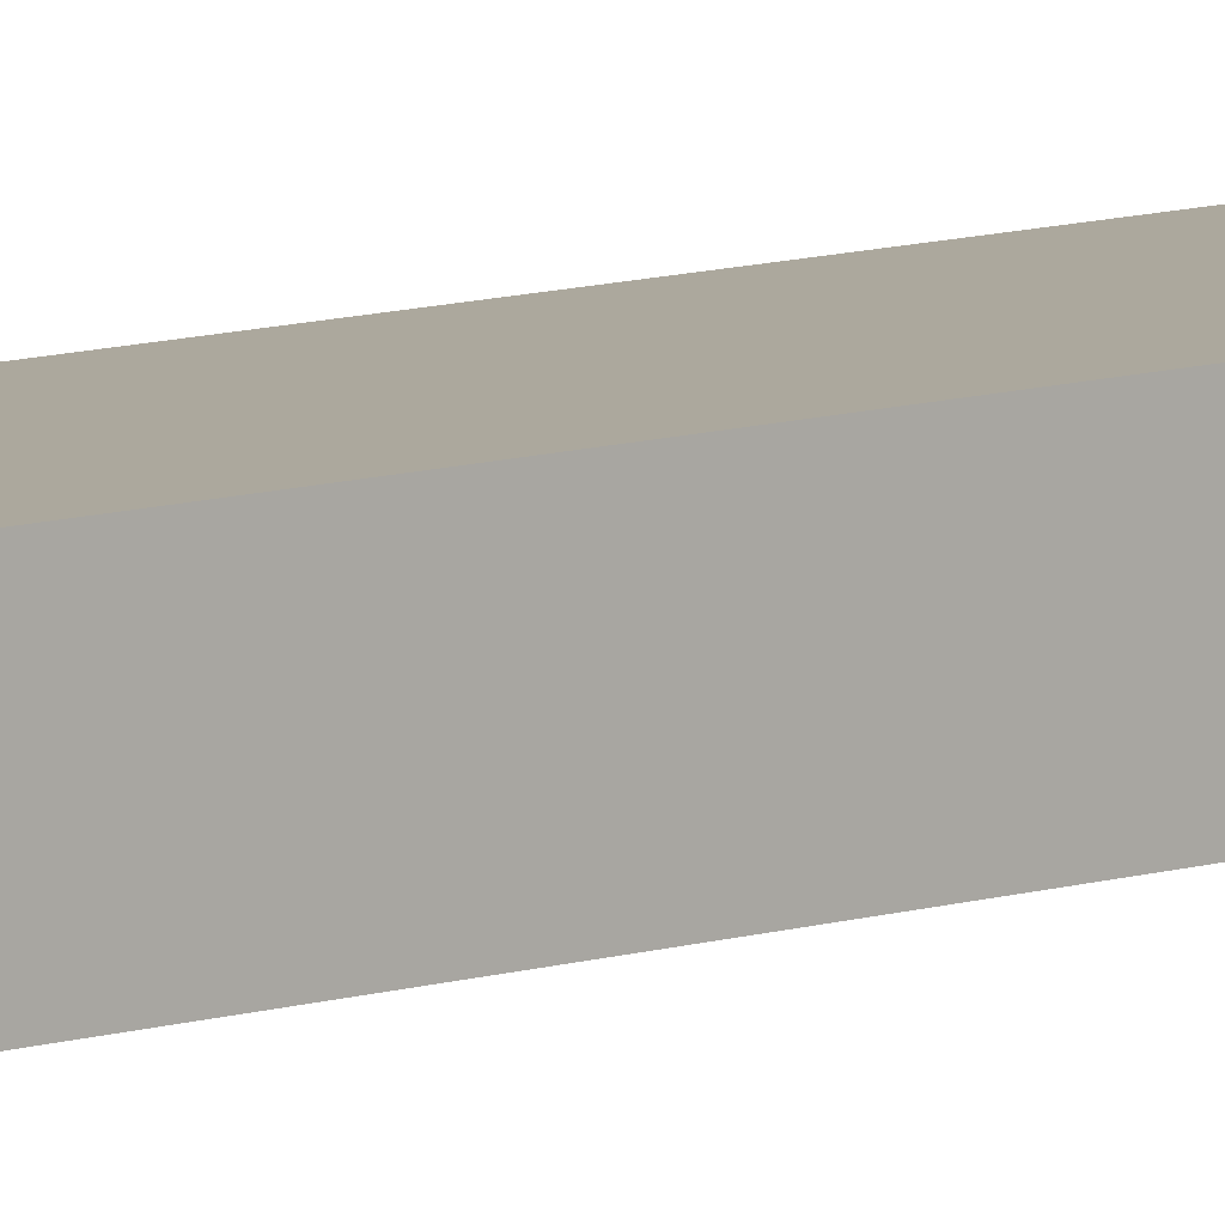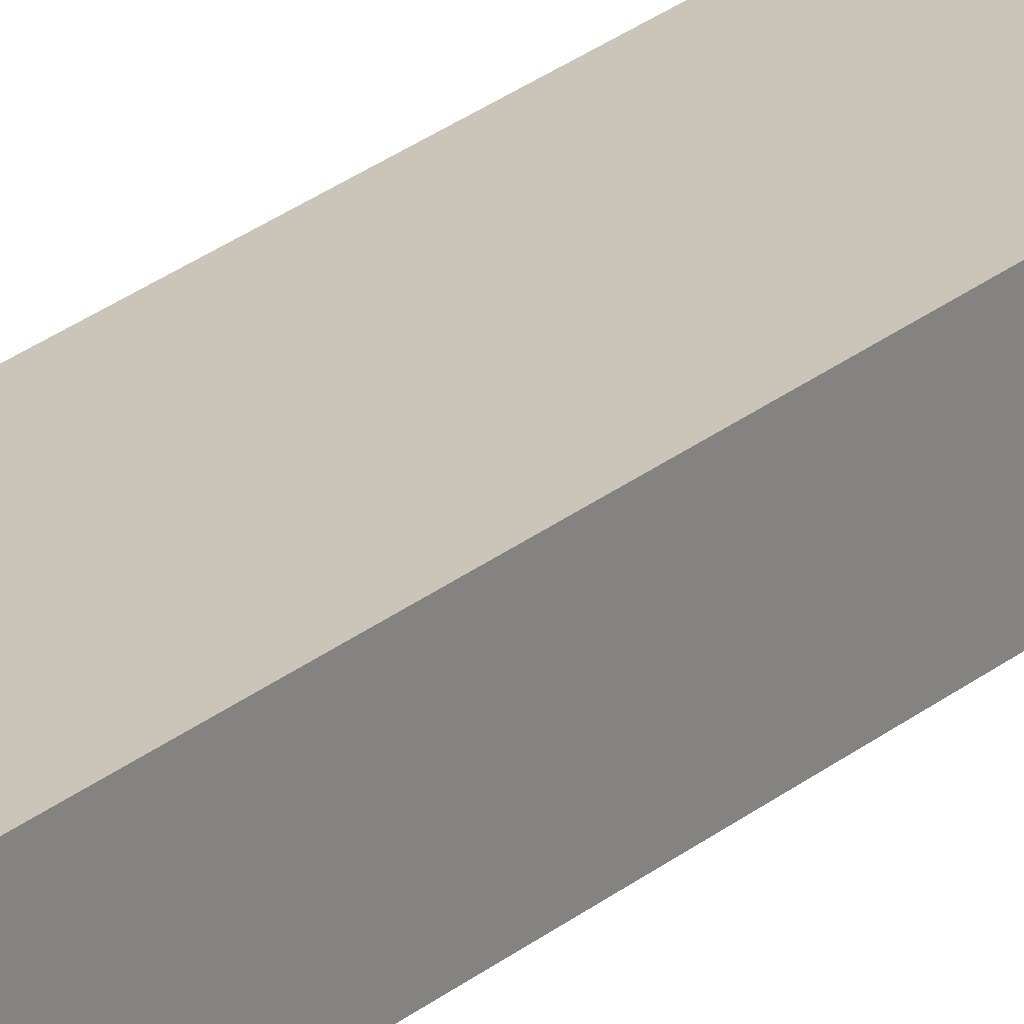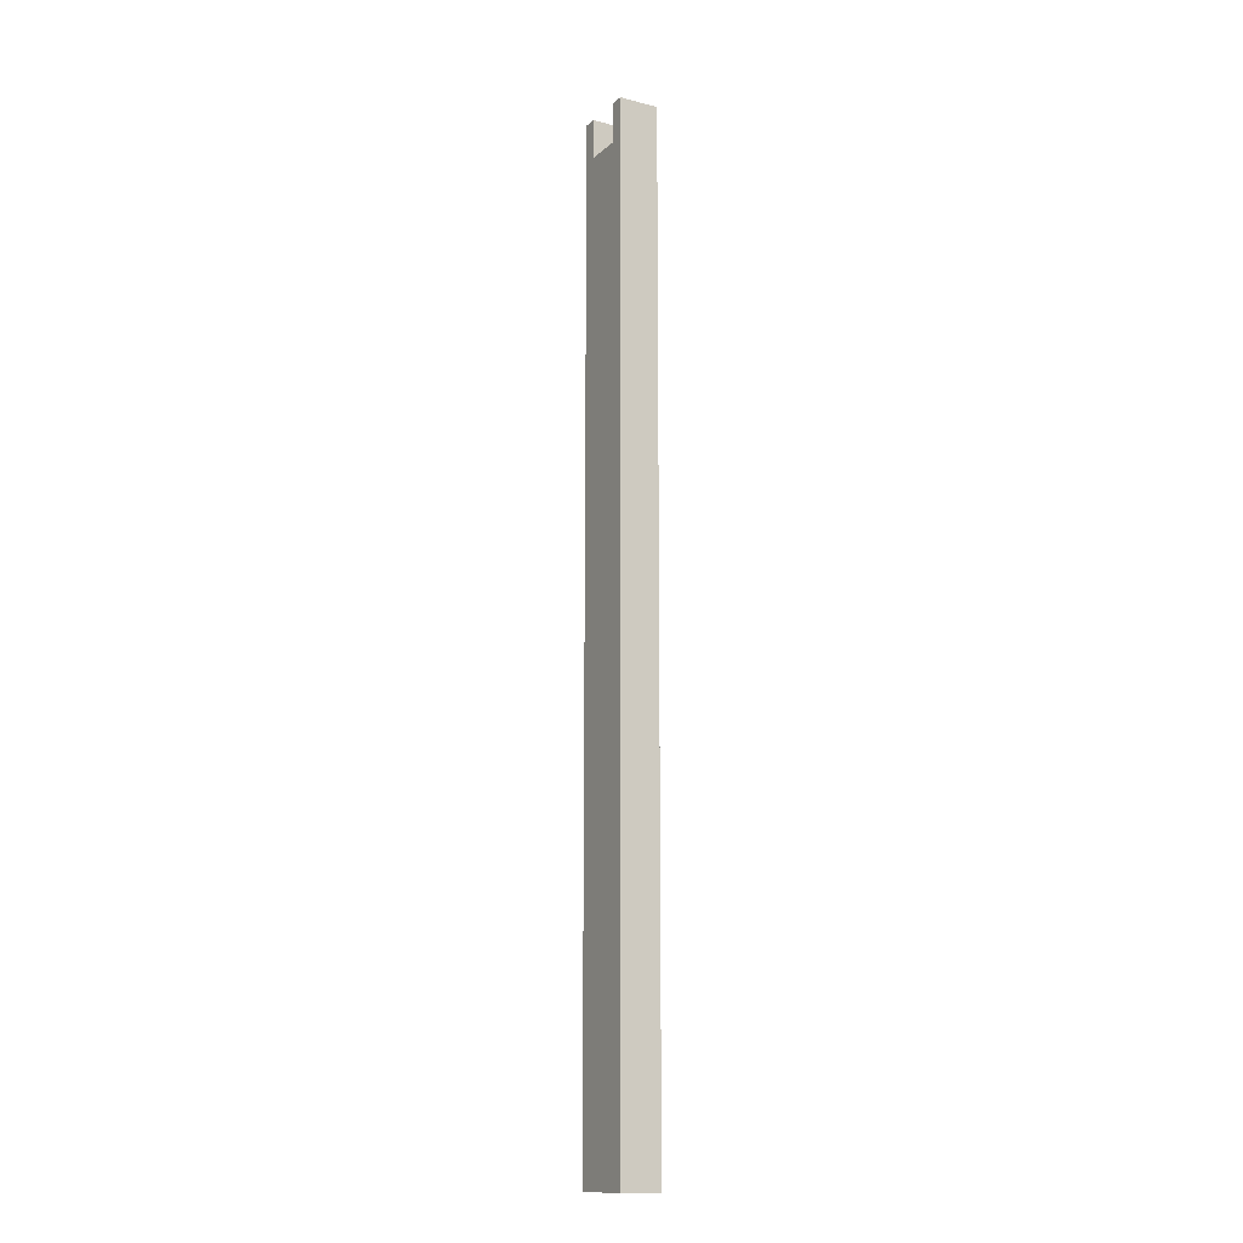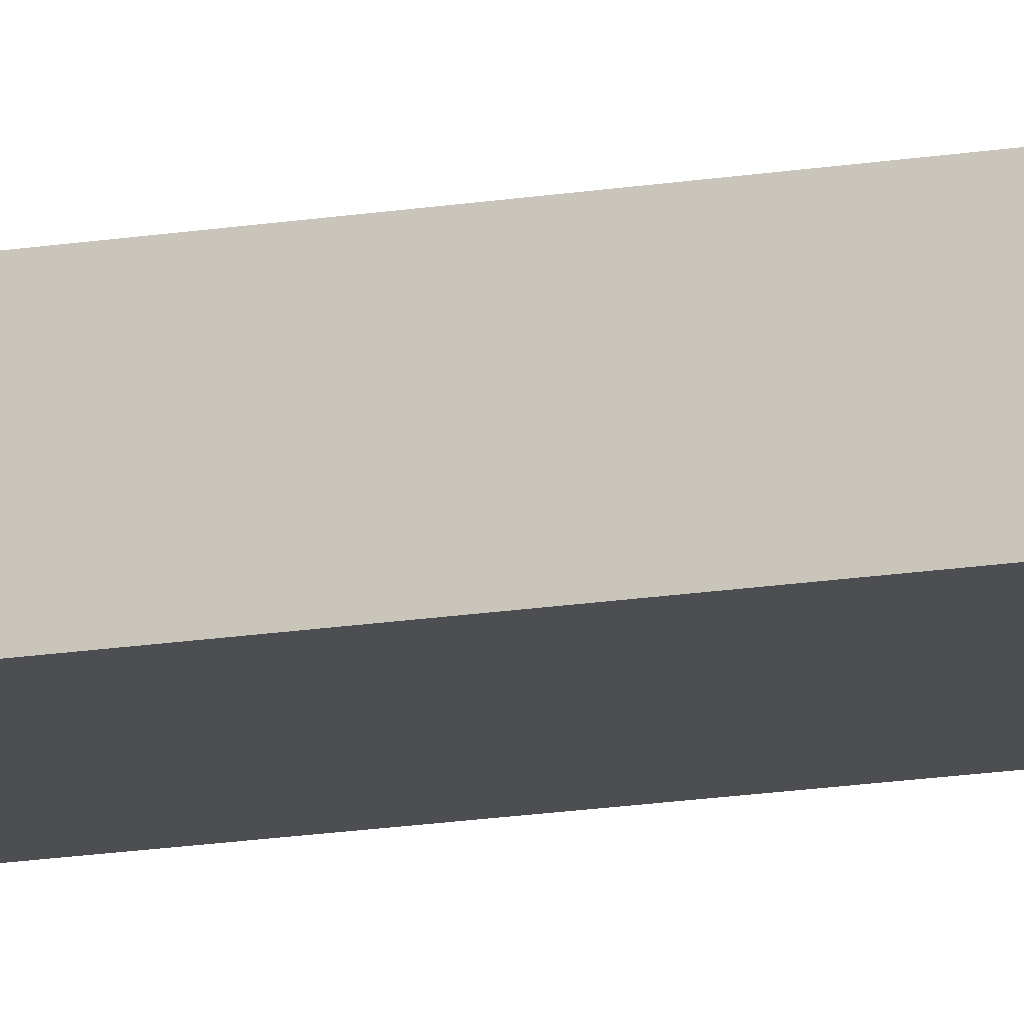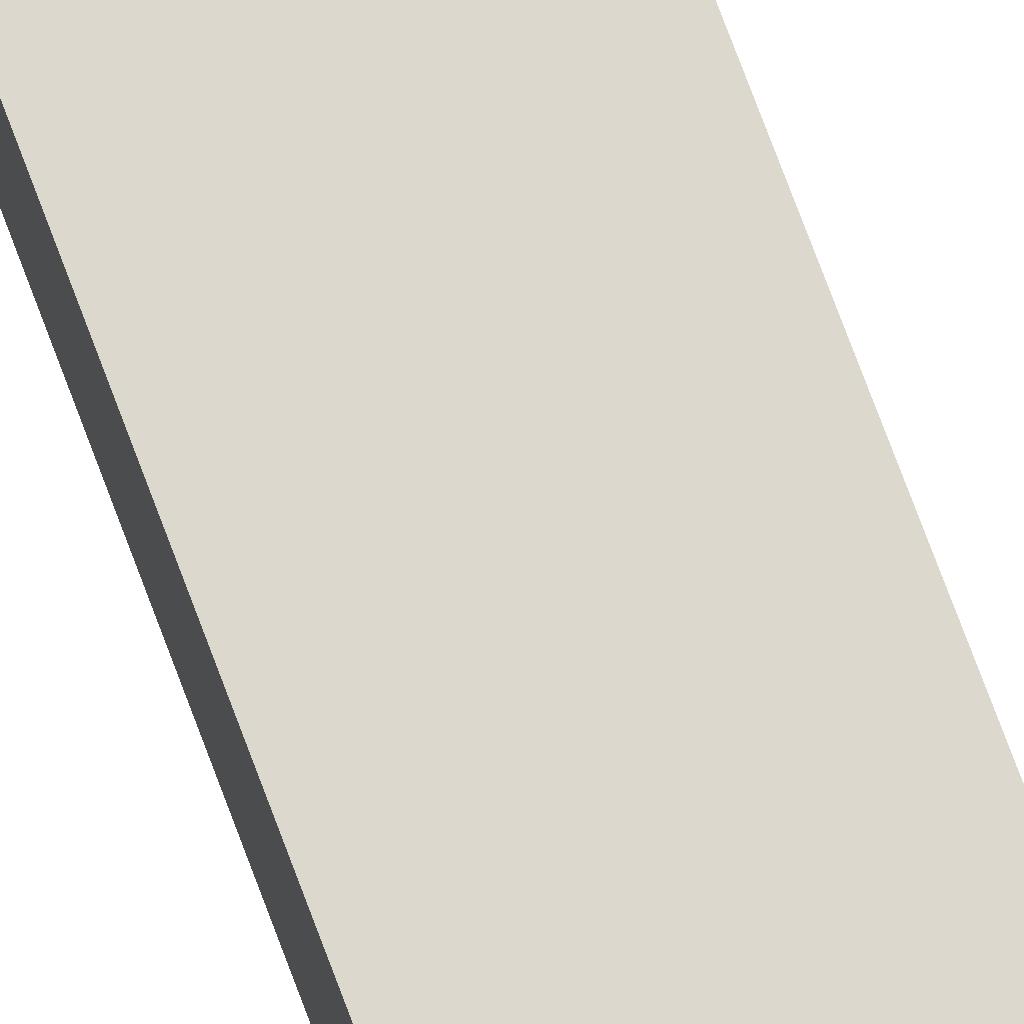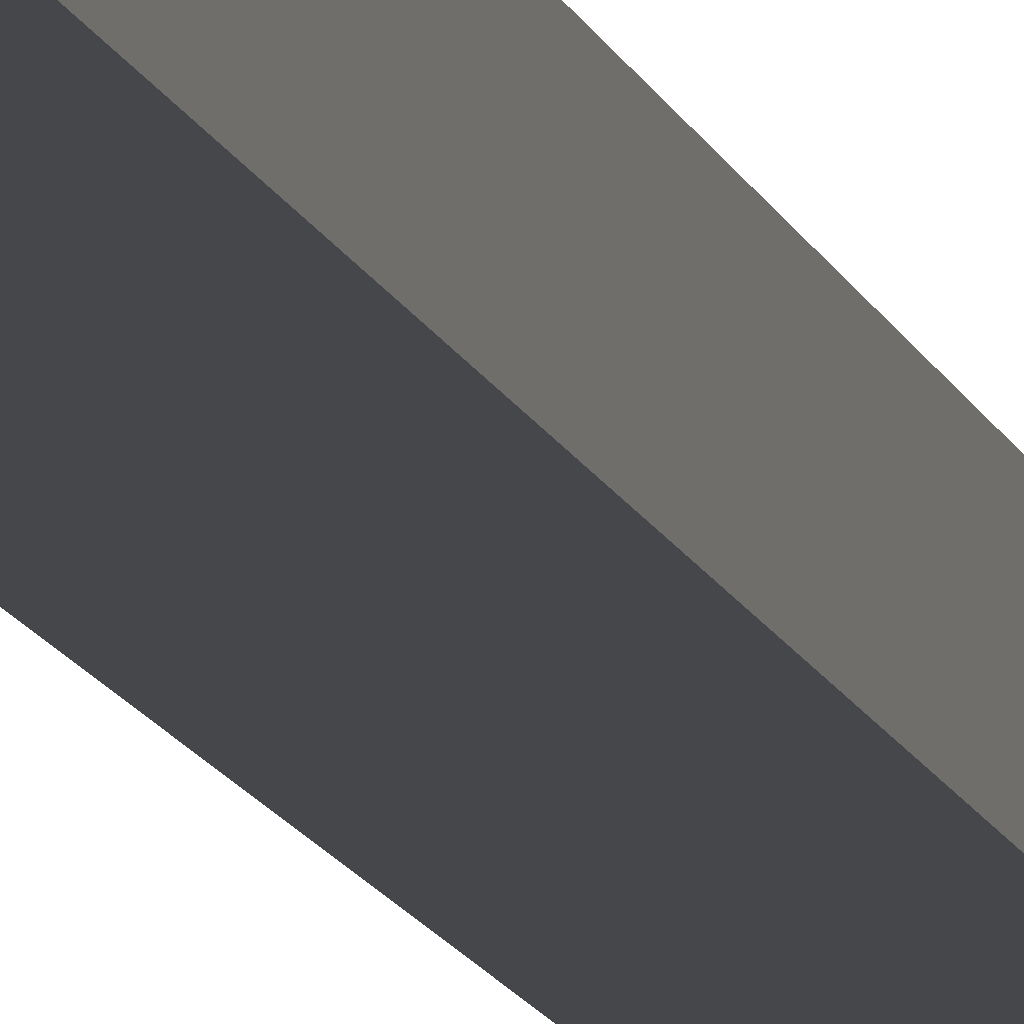
<metadata>
{"format":"obj","ext":"obj","renderer":"f3d","projection":"perspective","resolution":1024,"background":"white","views":[{"elev":8.6,"azim":46.6,"up":"+Y"},{"elev":20.5,"azim":32.0,"up":"+Y"},{"elev":-13.7,"azim":60.5,"up":"+Z"},{"elev":-16.6,"azim":-71.4,"up":"+Y"},{"elev":72.1,"azim":159.8,"up":"+Y"},{"elev":-10.6,"azim":-167.9,"up":"+Y"}]}
</metadata>
<code>
v 1.5 1 72
v 2 1 72
v 2 -1 72
v 1.5 -1 72
v 1.5 -1.5 72
v 1.5 -1.5 75
v 1.5 1.5 75
v 1.5 1.5 72
v 1.5 1 72
v 1.5 -1 72
v 1.5 -1.5 72
v 1.5 -1 72
v -1.5 -1 72
v -1.5 -1.5 72
v -1.5 -1 72
v -2 -1 72
v -2 1 72
v -1.5 1 72
v -1.5 -1.5 72
v -1.5 -1 72
v -1.5 1 72
v -1.5 1.5 72
v -1.5 1.5 75
v -1.5 -1.5 75
v 1.5 1 72
v 1.5 1.5 72
v -1.5 1.5 72
v -1.5 1 72
v -2.5 1.5 75
v -1.5 1.5 75
v -1.5 1.5 72
v 1.5 1.5 72
v 1.5 1.5 75
v 2.5 1.5 75
v 2.5 1.5 0
v -2.5 1.5 0
v 2 1 72
v 1.5 1 72
v -1.5 1 72
v -2 1 72
v -2 1 0
v 2 1 0
v -2 1 72
v -2 -1 72
v -2 -1 0
v -2 1 0
v 1.5 -1.5 75
v 2.5 -1.5 75
v 2.5 1.5 75
v 1.5 1.5 75
v 2.5 -1.5 75
v 1.5 -1.5 75
v 1.5 -1.5 72
v -1.5 -1.5 72
v -1.5 -1.5 75
v -2.5 -1.5 75
v -2.5 -1.5 0
v 2.5 -1.5 0
v -2 -1 72
v -1.5 -1 72
v 1.5 -1 72
v 2 -1 72
v 2 -1 0
v -2 -1 0
v 2 -1 72
v 2 1 72
v 2 1 0
v 2 -1 0
v -2.5 1.5 0
v -2.5 -1.5 0
v -2.5 -1.5 75
v -2.5 1.5 75
v 2.5 -1.5 0
v 2.5 1.5 0
v 2.5 1.5 75
v 2.5 -1.5 75
v -1.5 1.5 75
v -2.5 1.5 75
v -2.5 -1.5 75
v -1.5 -1.5 75
v -2 1 0
v -2 -1 0
v 2 -1 0
v 2 1 0
v 2.5 -1.5 0
v -2.5 -1.5 0
v -2.5 1.5 0
v 2.5 1.5 0
g c6483cdc-e2af-11ea-b477-54bf646e7e1f
f 2 3 1
f 1 3 4
g c6494e5c-e2af-11ea-bd4b-54bf646e7e1f
f 5 6 10
f 10 6 9
f 9 6 7
f 9 7 8
g c57adcae-e2af-11ea-9307-54bf646e7e1f
f 12 13 11
f 11 13 14
g c5e25006-e2af-11ea-8cb2-54bf646e7e1f
f 16 17 15
f 15 17 18
g c5e33a64-e2af-11ea-8ac4-54bf646e7e1f
f 19 20 24
f 24 20 21
f 24 21 23
f 23 21 22
g c57bc710-e2af-11ea-9be4-54bf646e7e1f
f 26 27 25
f 25 27 28
g c50e3922-e2af-11ea-b88b-54bf646e7e1f
f 30 31 29
f 29 31 36
f 36 31 32
f 36 32 35
f 35 32 34
f 34 32 33
g c50d4ebe-e2af-11ea-828f-54bf646e7e1f
f 37 38 42
f 42 38 39
f 42 39 41
f 41 39 40
g c50d9ce6-e2af-11ea-9f86-54bf646e7e1f
f 43 44 46
f 46 44 45
g 8bc70342-b5b5-3834-bfa8-8c21da89e02a
f 47 48 50
f 50 48 49
g c50efc76-e2af-11ea-b895-54bf646e7e1f
f 52 53 51
f 51 53 58
f 58 53 54
f 58 54 57
f 57 54 56
f 56 54 55
g c50cb29a-e2af-11ea-b944-54bf646e7e1f
f 59 60 64
f 64 60 61
f 64 61 63
f 63 61 62
g c50d00b6-e2af-11ea-946f-54bf646e7e1f
f 65 66 68
f 68 66 67
g c50deafe-e2af-11ea-94c0-54bf646e7e1f
f 69 70 72
f 72 70 71
g c50eae4c-e2af-11ea-bcbd-54bf646e7e1f
f 73 74 76
f 76 74 75
g c5e53630-e2af-11ea-b425-54bf646e7e1f
f 77 78 80
f 80 78 79
g c50fe6ba-e2af-11ea-a1f4-54bf646e7e1f
f 82 86 81
f 81 86 87
f 81 87 88
f 82 83 86
f 86 83 85
f 85 83 84
f 85 84 88
f 88 84 81

</code>
